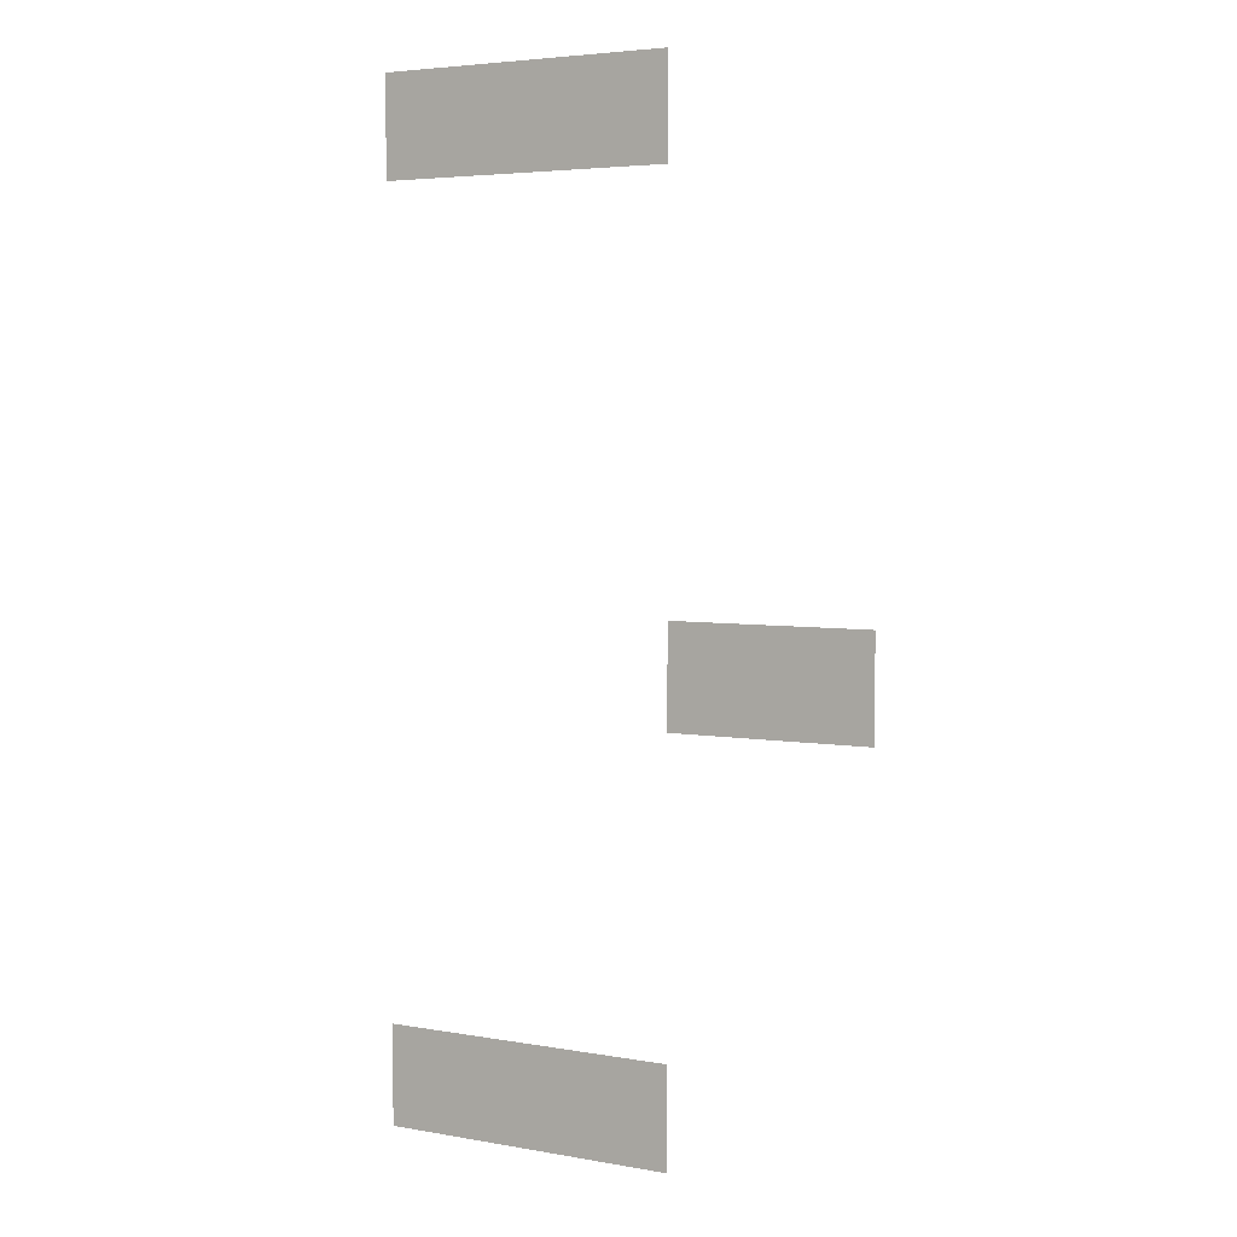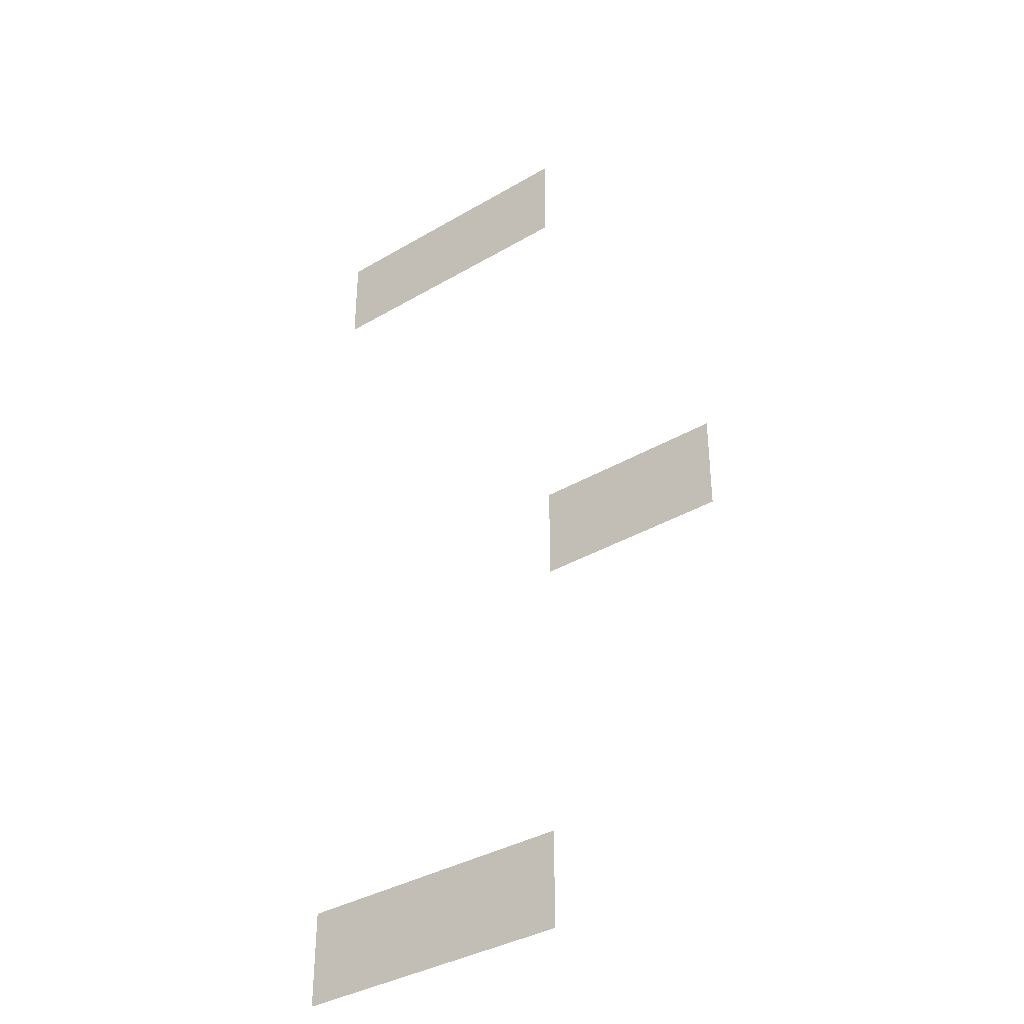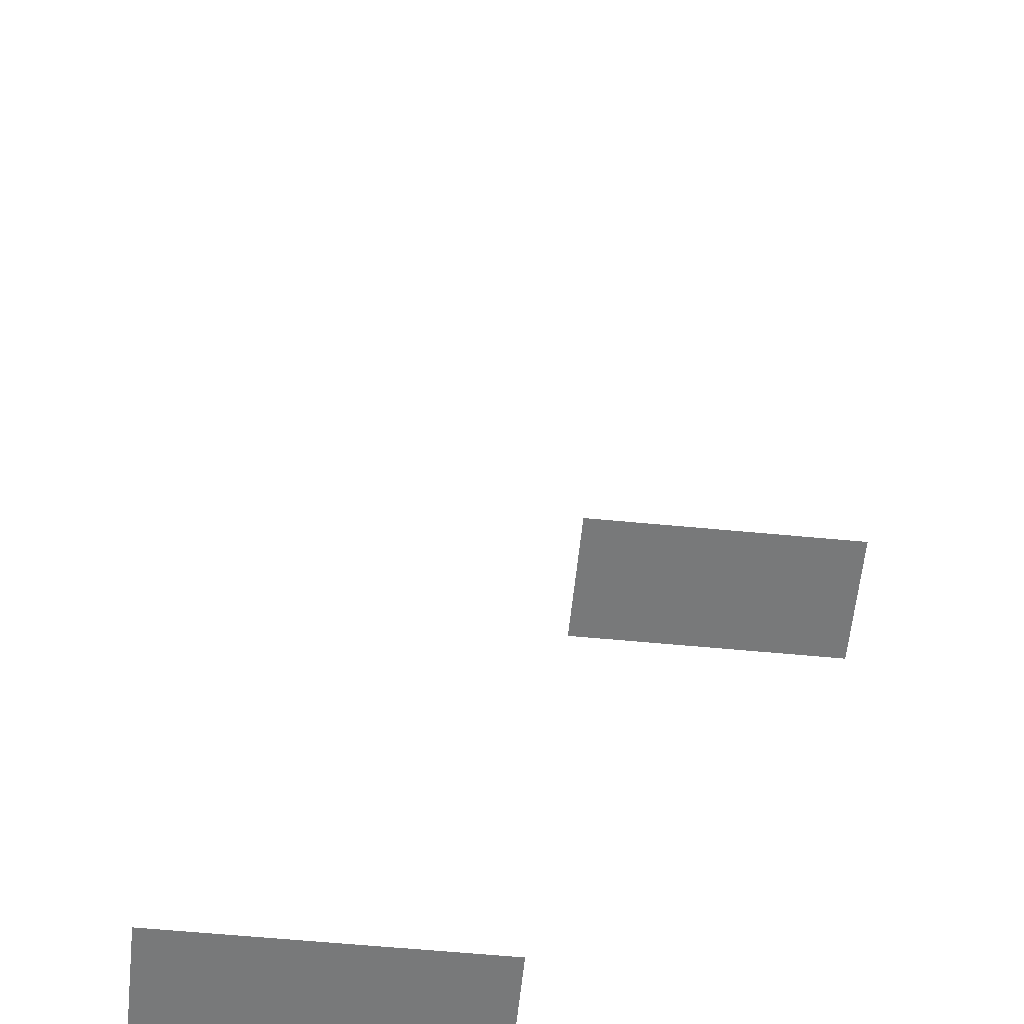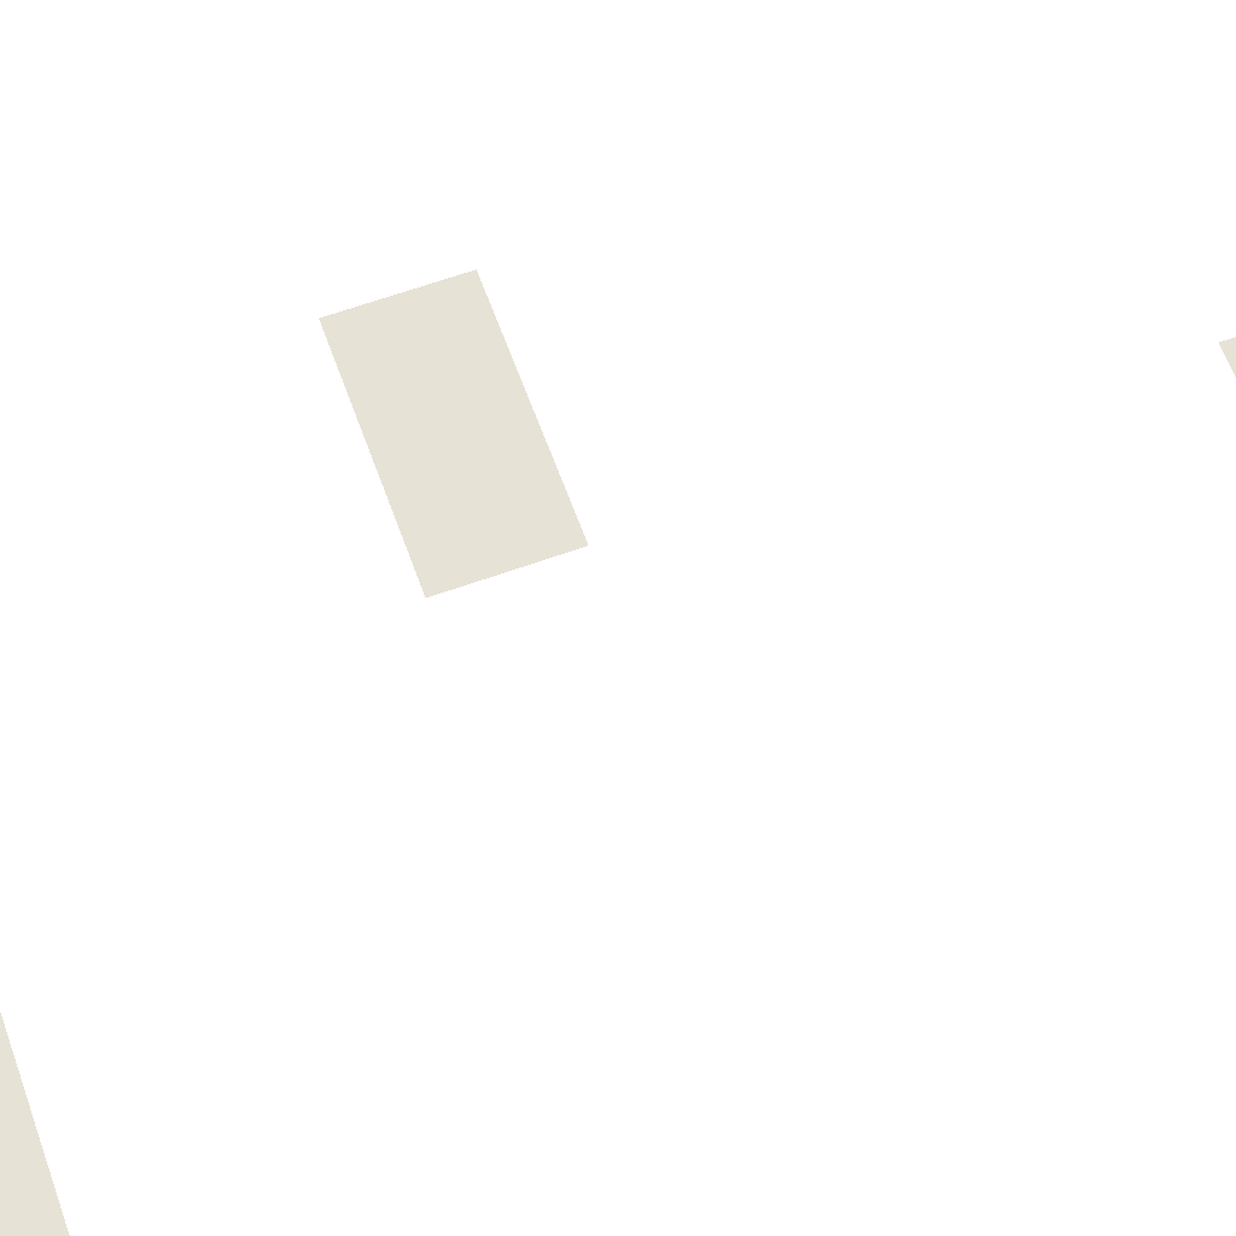
<metadata>
{"format":"obj","ext":"obj","renderer":"f3d","projection":"perspective","resolution":1024,"background":"white","views":[{"elev":4.5,"azim":-150.2,"up":"+Y"},{"elev":-36.7,"azim":-142.7,"up":"+Y"},{"elev":-57.7,"azim":174.3,"up":"+Z"},{"elev":63.6,"azim":70.0,"up":"+Z"}]}
</metadata>
<code>
v -64 -12 0
v -65 -12 0
v -65 -11 0
v -64 -11 0
v -65 -12 0
v -66 -12 0
v -66 -11 0
v -65 -11 0
v -66 -12 0
v -67 -12 0
v -67 -11 0
v -66 -11 0
v -67 -17 0
v -68 -17 0
v -68 -16 0
v -67 -16 0
v -68 -17 0
v -69 -17 0
v -69 -16 0
v -68 -16 0
v -64 -21 0
v -65 -21 0
v -65 -20 0
v -64 -20 0
v -65 -21 0
v -66 -21 0
v -66 -20 0
v -65 -20 0
v -66 -21 0
v -67 -21 0
v -67 -20 0
v -66 -20 0
g ZoneDebut---Test_mesh_0004
f 1 2 3 4
f 5 6 7 8
f 9 10 11 12
f 13 14 15 16
f 17 18 19 20
f 21 22 23 24
f 25 26 27 28
f 29 30 31 32

</code>
